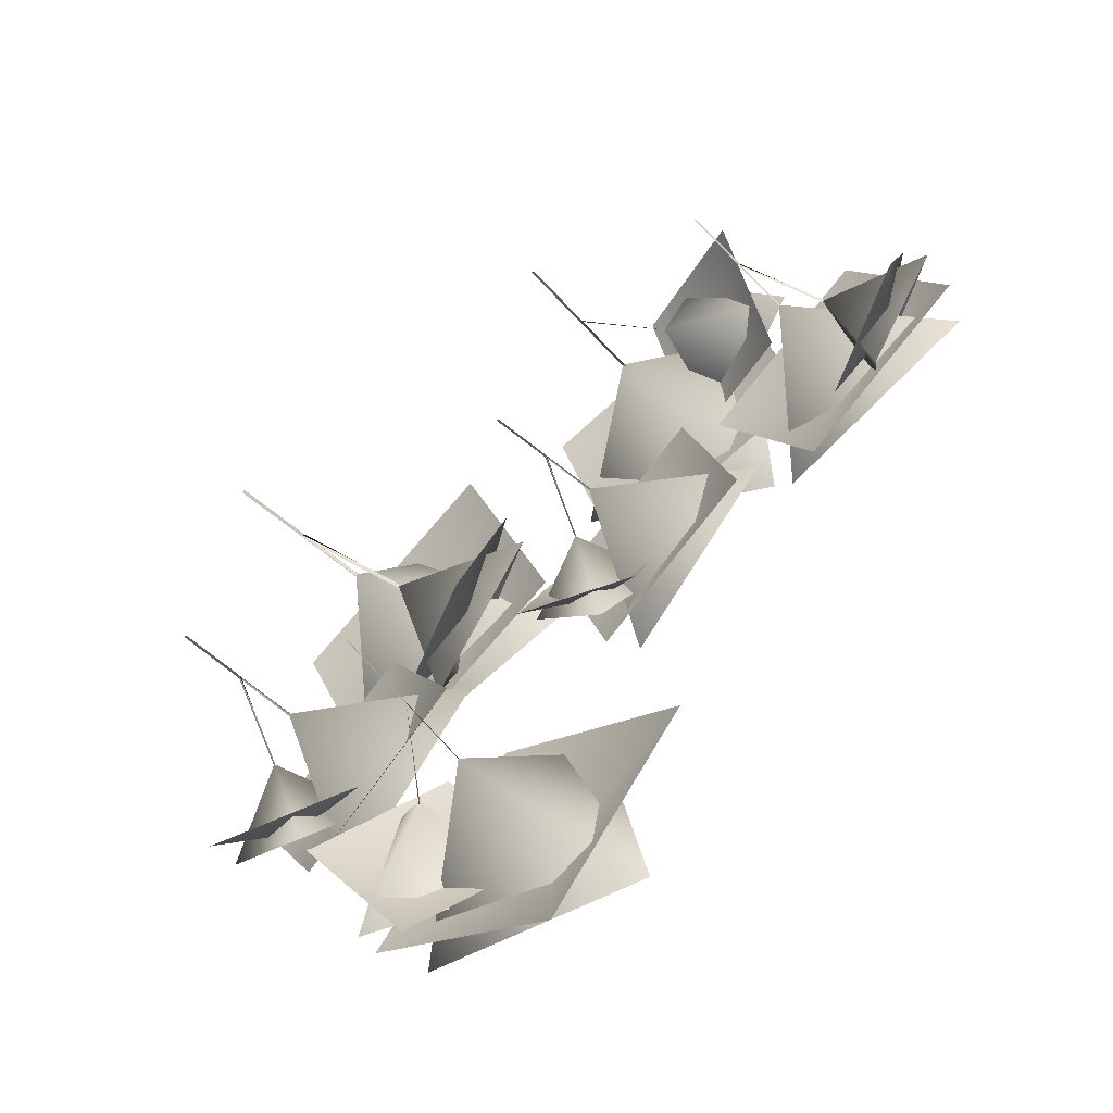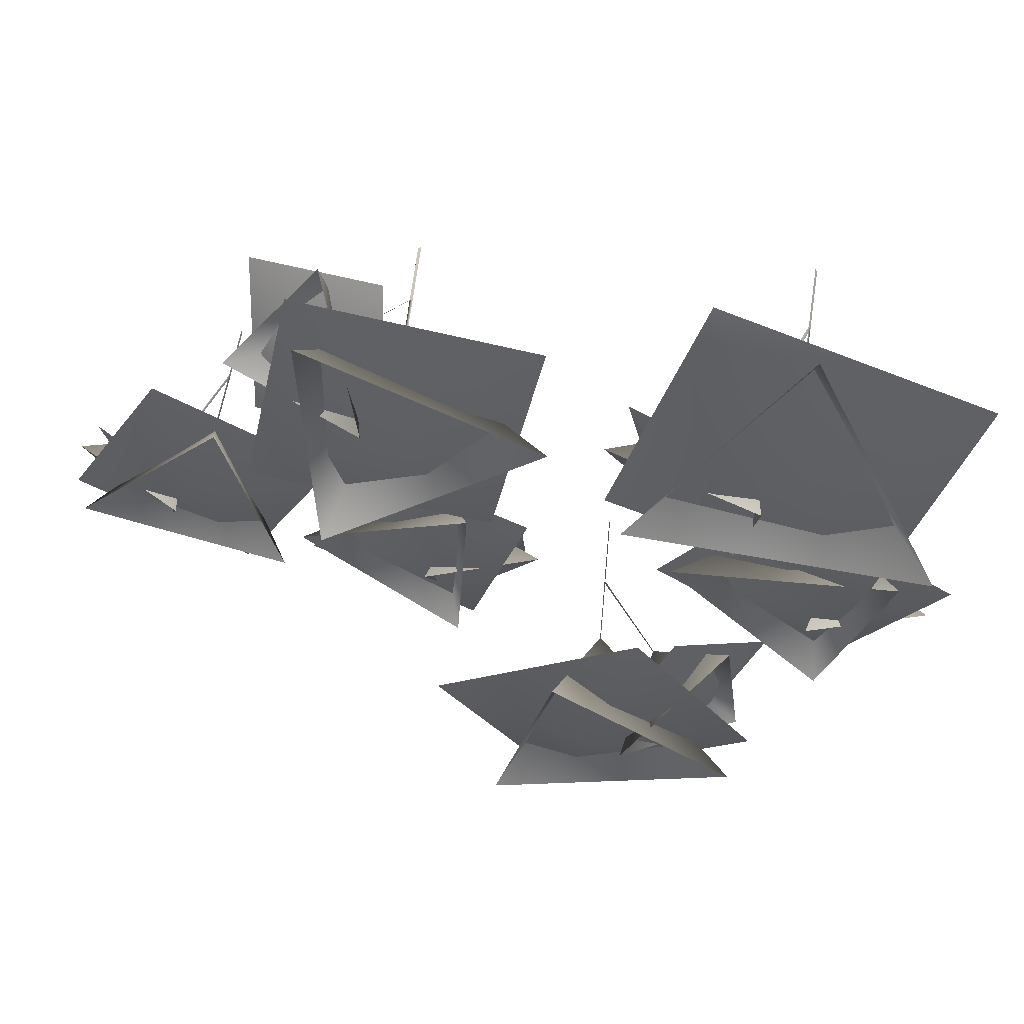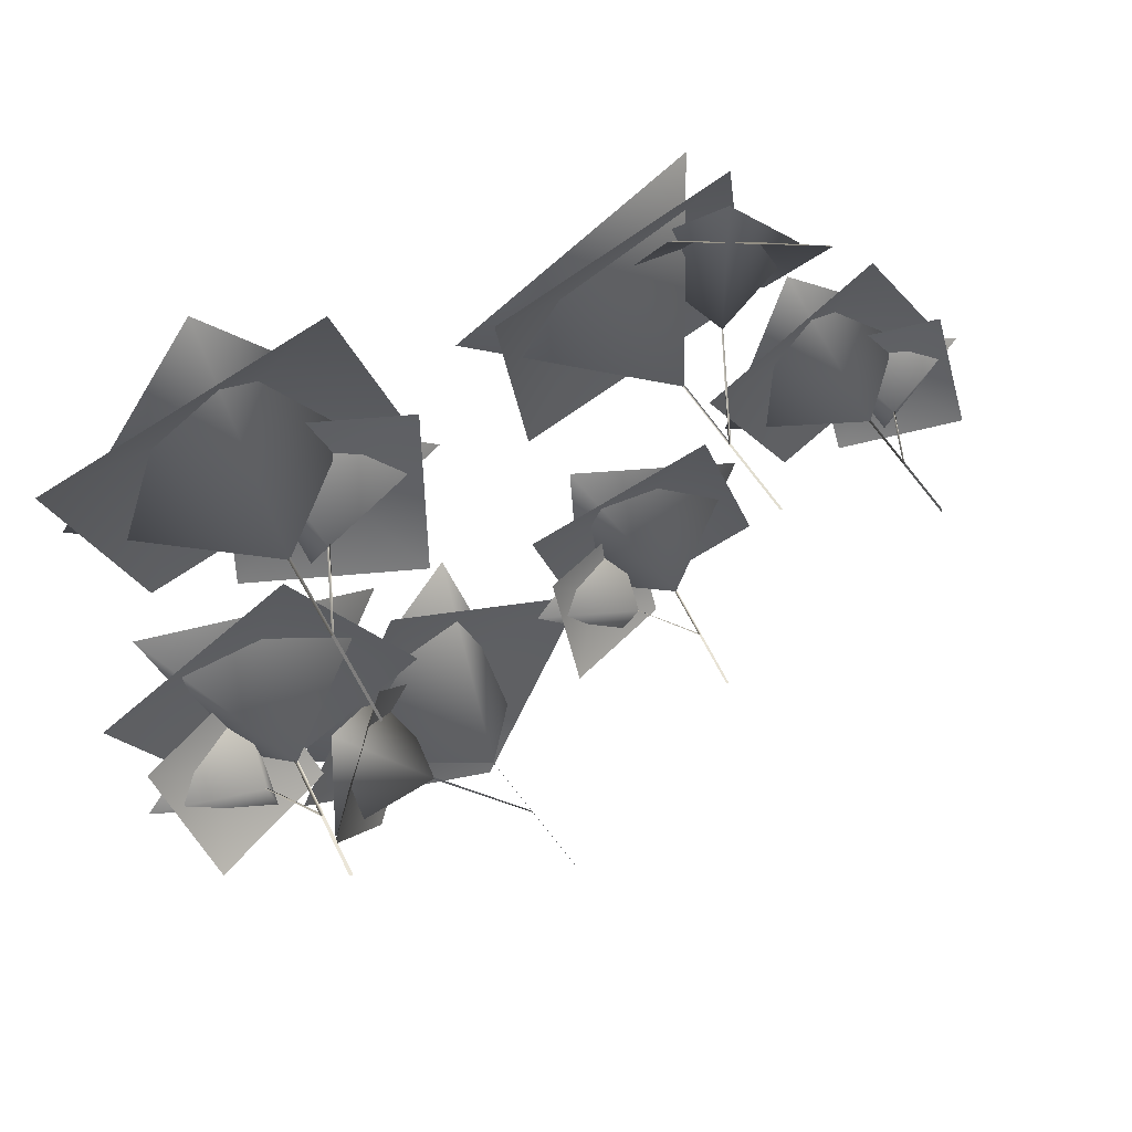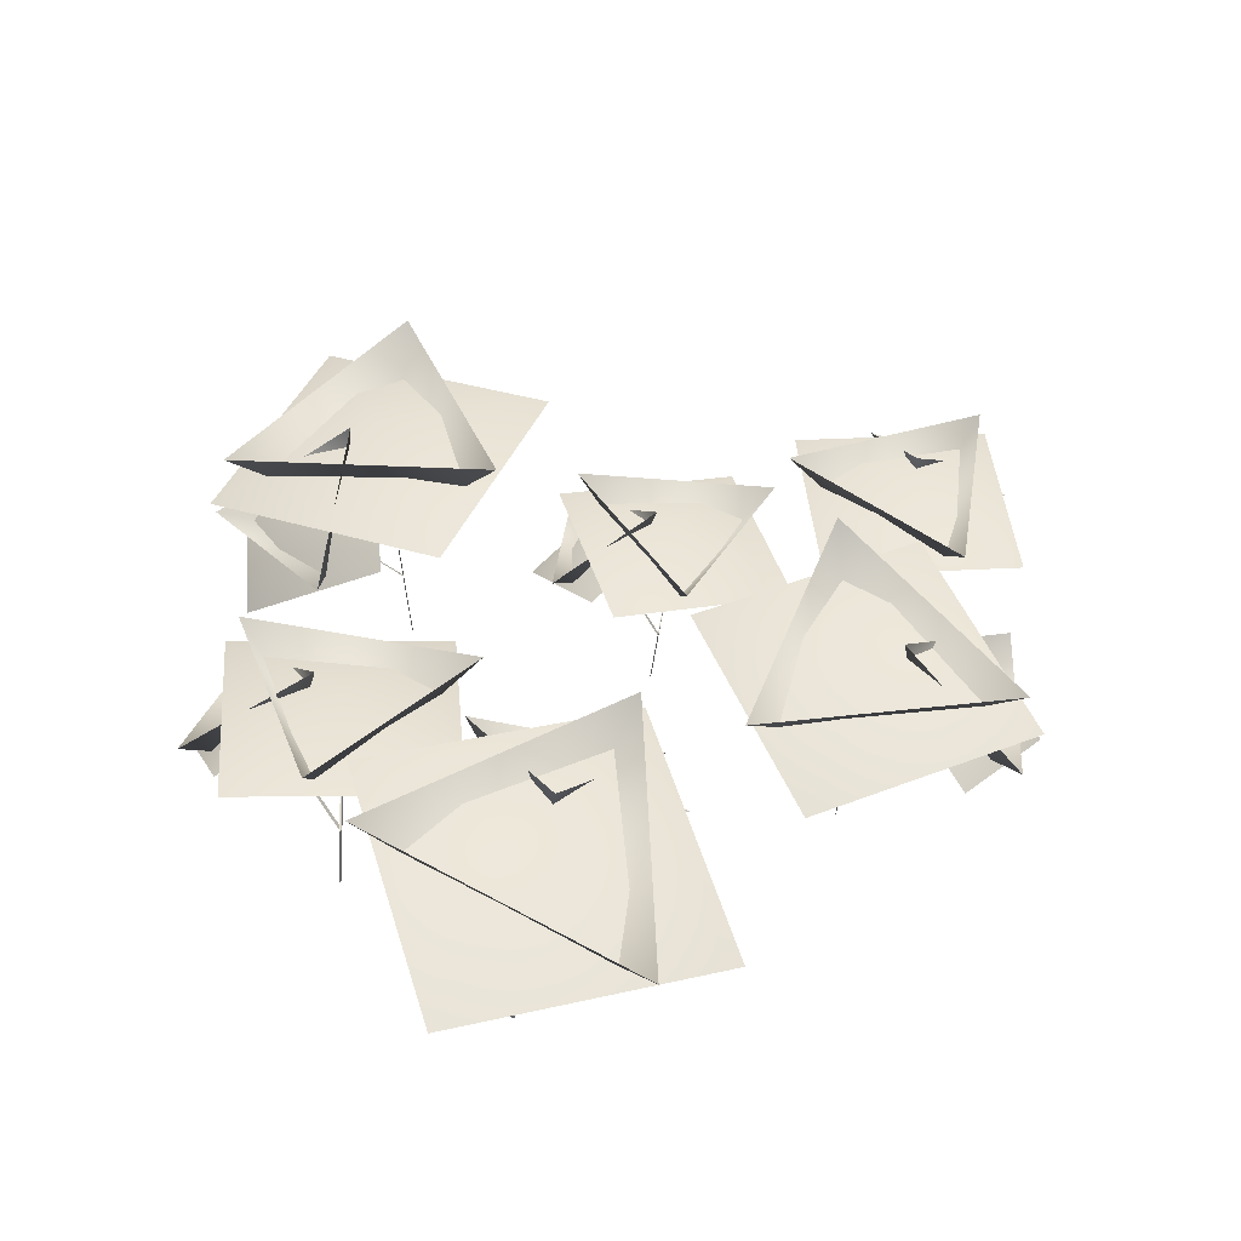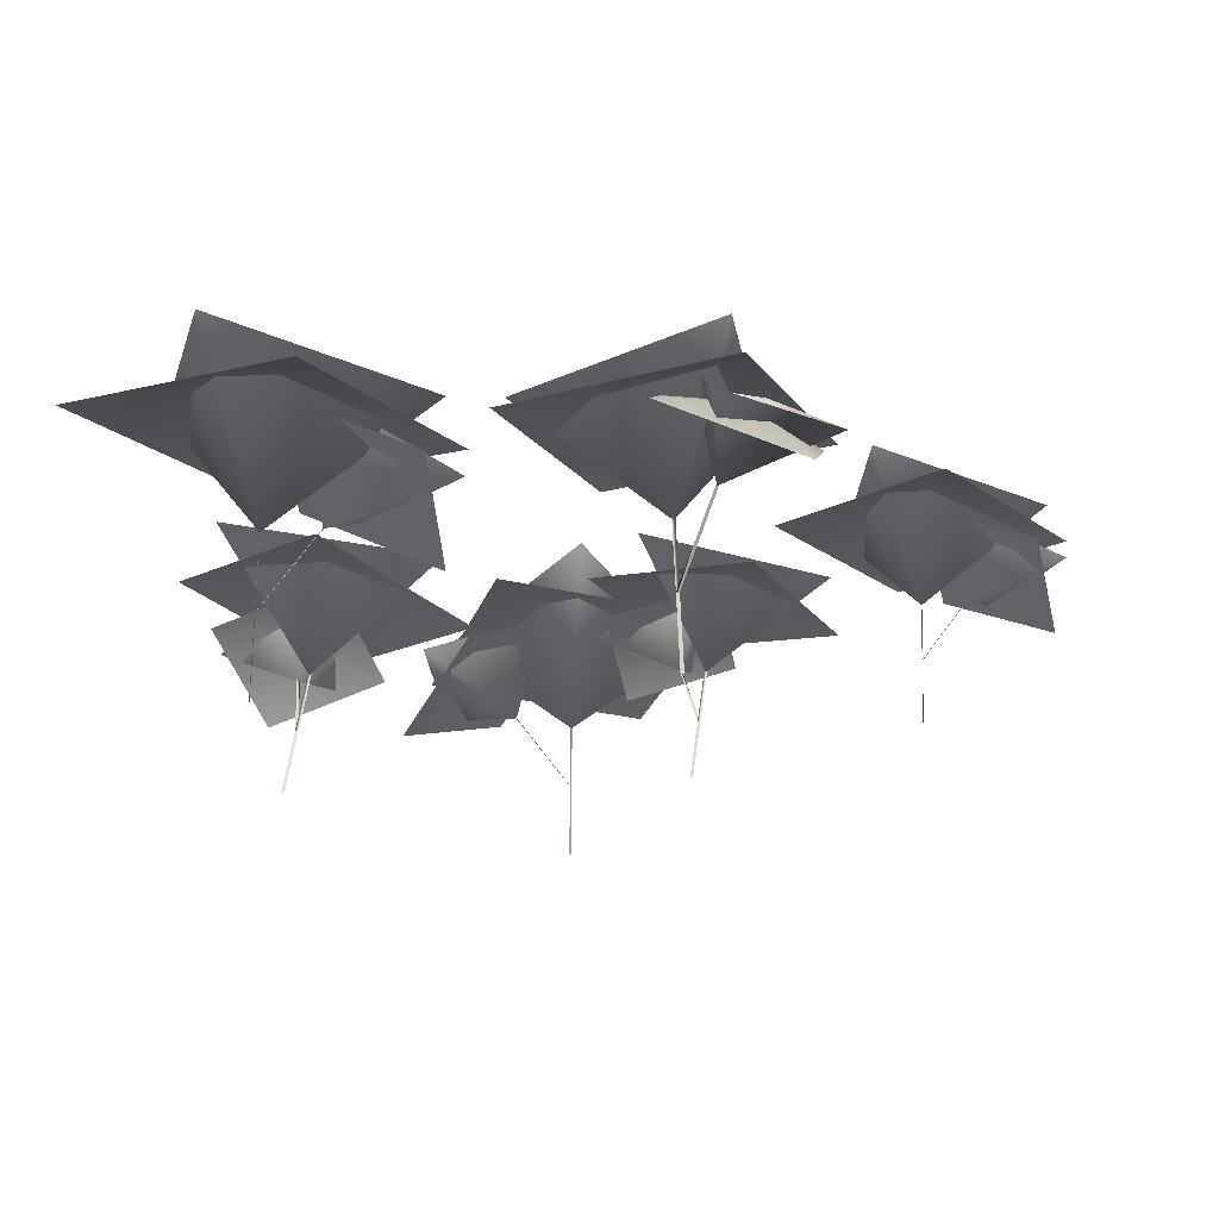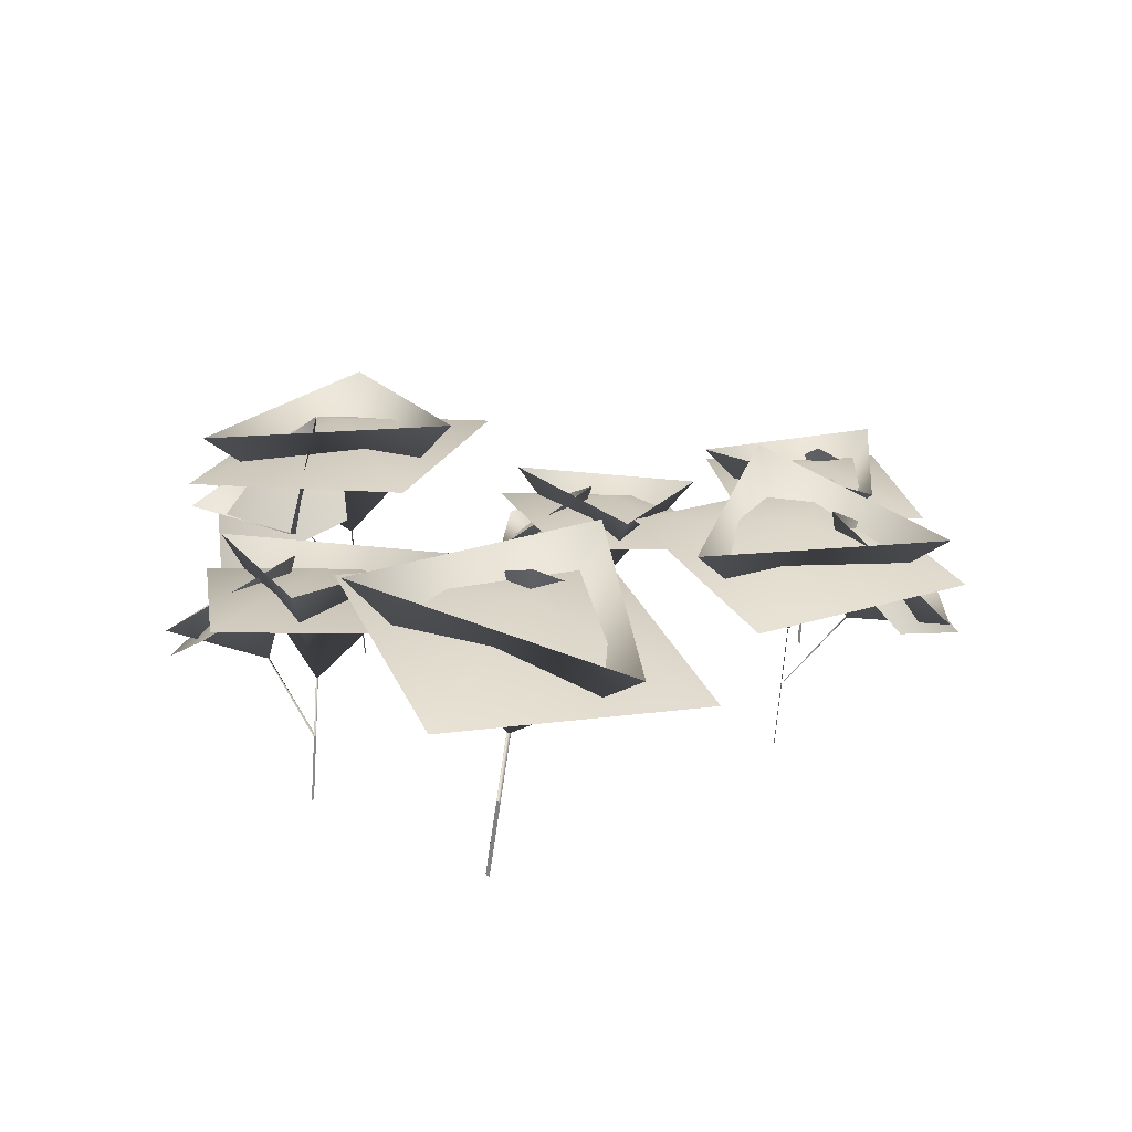
<metadata>
{"format":"obj","ext":"obj","renderer":"f3d","projection":"perspective","resolution":1024,"background":"white","views":[{"elev":-58.6,"azim":-139.5,"up":"+Y"},{"elev":55.3,"azim":6.2,"up":"+Y"},{"elev":57.1,"azim":147.0,"up":"+Y"},{"elev":46.4,"azim":144.4,"up":"+Z"},{"elev":-24.4,"azim":-167.8,"up":"+Z"},{"elev":23.9,"azim":140.3,"up":"+Z"}]}
</metadata>
<code>
v  -0.247 -0.5552 0.4246
v  -0.1283 -0.6506 0.2962
v  -0.1264 -0.3978 0.4059
v  -0.3919 -0.6809 0.3709
v  -0.3899 -0.4281 0.4806
v  -0.3949 -0.4244 0.488
v  -0.5229 -0.1465 0.3985
v  -0.6614 -0.5649 0.384
v  -0.1092 -0.2856 0.4612
v  -0.2477 -0.704 0.4467
v  0.2994 0.09787 0.6083
v  0.1756 -0.07836 0.4117
v  0.5341 -0.07487 0.5967
v  0.1175 0.3067 0.5171
v  0.476 0.3102 0.7021
v  0.4806 0.3176 0.7133
v  0.892 0.5117 0.6092
v  0.279 0.7041 0.5468
v  0.6928 -0.09716 0.6884
v  0.07987 0.09524 0.626
v  -0.6022 0.3832 0.5133
v  -0.7482 0.4665 0.3163
v  -0.7296 0.1582 0.498
v  -0.4273 0.5613 0.4444
v  -0.4087 0.253 0.626
v  -0.4029 0.2501 0.6369
v  -0.182 -0.09666 0.5855
v  -0.06633 0.4607 0.5182
v  -0.7433 0.01967 0.5847
v  -0.6276 0.5771 0.5174
v  -1.061 -0.3099 0.4269
v  -1.173 -0.3945 0.2689
v  -0.9204 -0.4654 0.3984
v  -1.157 -0.1264 0.3849
v  -0.9046 -0.1974 0.5144
v  -0.9003 -0.194 0.5231
v  -0.578 -0.1094 0.4644
v  -0.9827 0.1248 0.4457
v  -0.8123 -0.5146 0.4603
v  -1.217 -0.2803 0.4415
v  0.6867 -0.5453 0.4741
v  0.7995 -0.6644 0.3089
v  0.8626 -0.3928 0.4701
v  0.4908 -0.6461 0.399
v  0.5539 -0.3745 0.5602
v  0.5491 -0.37 0.5694
v  0.4697 -0.01151 0.5063
v  0.2105 -0.4516 0.4374
v  0.9093 -0.2771 0.5487
v  0.6501 -0.7172 0.4798
v  0.3347 -0.9224 0.5439
v  0.5128 -0.8836 0.347
v  0.2729 -0.662 0.5237
v  0.3311 -1.181 0.4739
v  0.09128 -0.9599 0.6506
v  0.08432 -0.9617 0.6616
v  -0.3255 -0.8556 0.59
v  -0.01641 -1.36 0.5367
v  0.1816 -0.5468 0.609
v  0.4907 -1.051 0.5557
v  -0.2894 -0.4998 0.2978
v  -0.2874 -0.7151 0.3801
v  -0.3584 -0.4618 0.5144
v  -0.08618 -0.5005 0.4066
v  -0.3613 -0.4275 0.259
v  -0.2483 -0.1964 0.5231
v  -0.2769 -0.6681 0.5255
v  -0.6668 -0.408 0.4646
v  0.3916 0.161 0.4284
v  0.06926 0.1529 0.5275
v  0.4243 0.2633 0.7482
v  0.385 -0.1362 0.5878
v  0.4992 0.268 0.3785
v  0.8138 0.1087 0.7872
v  0.124 0.139 0.7445
v  0.5002 0.7159 0.6798
v  -0.5191 0.3012 0.3658
v  -0.5678 0.5884 0.4358
v  -0.4596 0.2956 0.6594
v  -0.7969 0.283 0.4764
v  -0.4096 0.2154 0.338
v  -0.5614 -0.06192 0.6983
v  -0.5974 0.5474 0.6284
v  -0.04839 0.2723 0.6479
v  -0.9837 -0.261 0.3034
v  -1.215 -0.2281 0.3769
v  -0.9489 -0.2272 0.5431
v  -1.035 -0.4849 0.3871
v  -0.8907 -0.1971 0.2776
v  -0.6966 -0.3987 0.5512
v  -1.181 -0.2686 0.5307
v  -0.8257 0.08584 0.5401
v  0.6517 -0.4549 0.3356
v  0.602 -0.7111 0.4021
v  0.5818 -0.4248 0.594
v  0.8839 -0.5192 0.456
v  0.5868 -0.3503 0.3022
v  0.7718 -0.1509 0.6365
v  0.6253 -0.6801 0.5769
v  0.2422 -0.2831 0.5521
v  0.2205 -0.9201 0.386
v  0.4571 -1.103 0.4699
v  0.1584 -0.956 0.6881
v  0.413 -0.7091 0.5077
v  0.07827 -0.9326 0.3511
v  -0.01879 -0.6129 0.7186
v  0.4419 -1.049 0.6687
v  -0.1688 -1.229 0.6638
v  -0.2845 -0.5006 0.3057
v  -0.2892 -0.5056 0.3051
v  -0.3402 -0.4277 0.1367
v  -0.3463 -0.4308 0.1359
v  -0.3263 -0.4327 -0.0004264
v  -0.3202 -0.4296 0.0004264
v  -0.3602 -0.4258 0.2731
v  -0.3663 -0.4289 0.2722
v  0.3898 0.1539 0.4398
v  0.3825 0.1606 0.4384
v  0.5114 0.2371 0.2
v  0.5068 0.2459 0.1985
v  0.5178 0.2164 -0.0007822
v  0.5224 0.2075 0.0007822
v  0.5003 0.2666 0.3993
v  0.4958 0.2754 0.3977
v  -0.5267 0.3025 0.3751
v  -0.5214 0.3097 0.3741
v  -0.417 0.1944 0.1783
v  -0.4095 0.1993 0.1775
v  -0.4135 0.1786 -0.0003674
v  -0.421 0.1738 0.0003674
v  -0.413 0.2151 0.3562
v  -0.4055 0.2199 0.3554
v  -0.9862 -0.2669 0.3109
v  -0.9904 -0.2609 0.3107
v  -0.8846 -0.2022 0.1462
v  -0.8865 -0.1952 0.146
v  -0.8807 -0.197 -8.069e-05
v  -0.8789 -0.204 8.069e-05
v  -0.8903 -0.2004 0.2923
v  -0.8922 -0.1933 0.2922
v  0.657 -0.458 0.3444
v  0.6505 -0.4625 0.3432
v  0.6108 -0.3388 0.1597
v  0.6031 -0.3407 0.1584
v  0.6255 -0.329 -0.0006151
v  0.6332 -0.3271 0.0006151
v  0.5884 -0.3505 0.3187
v  0.5807 -0.3524 0.3175
v  0.2268 -0.9156 0.3958
v  0.2278 -0.9248 0.395
v  0.07612 -0.9126 0.1852
v  0.07393 -0.9215 0.1844
v  0.07032 -0.9042 -0.0003997
v  0.07251 -0.8952 0.0003997
v  0.07972 -0.9299 0.37
v  0.07753 -0.9389 0.3692
g Group
f 1 2 3
f 1 4 2
f 1 5 4
f 1 3 5
f 6 7 8
f 6 9 7
f 6 10 9
f 6 8 10
f 11 12 13
f 11 14 12
f 11 15 14
f 11 13 15
f 16 17 18
f 16 19 17
f 16 20 19
f 16 18 20
f 21 22 23
f 21 24 22
f 21 25 24
f 21 23 25
f 26 27 28
f 26 29 27
f 26 30 29
f 26 28 30
f 31 32 33
f 31 34 32
f 31 35 34
f 31 33 35
f 36 37 38
f 36 39 37
f 36 40 39
f 36 38 40
f 41 42 43
f 41 44 42
f 41 45 44
f 41 43 45
f 46 47 48
f 46 49 47
f 46 50 49
f 46 48 50
f 51 52 53
f 51 54 52
f 51 55 54
f 51 53 55
f 56 57 58
f 56 59 57
f 56 60 59
f 56 58 60
f 61 62 63
f 61 64 62
f 61 63 64
f 65 66 67
f 65 68 66
f 65 67 68
f 69 70 71
f 69 72 70
f 69 71 72
f 73 74 75
f 73 76 74
f 73 75 76
f 77 78 79
f 77 80 78
f 77 79 80
f 81 82 83
f 81 84 82
f 81 83 84
f 85 86 87
f 85 88 86
f 85 87 88
f 89 90 91
f 89 92 90
f 89 91 92
f 93 94 95
f 93 96 94
f 93 95 96
f 97 98 99
f 97 100 98
f 97 99 100
f 101 102 103
f 101 104 102
f 101 103 104
f 105 106 107
f 105 108 106
f 105 107 108
f 109 110 111
f 111 110 112
f 110 109 112
f 112 109 111
f 113 114 111 112
f 112 111 115 116
f 117 118 119
f 119 118 120
f 118 117 120
f 120 117 119
f 121 122 119 120
f 120 119 123 124
f 125 126 127
f 127 126 128
f 126 125 128
f 128 125 127
f 129 130 127 128
f 128 127 131 132
f 133 134 135
f 135 134 136
f 134 133 136
f 136 133 135
f 137 138 135 136
f 136 135 139 140
f 141 142 143
f 143 142 144
f 142 141 144
f 144 141 143
f 145 146 143 144
f 144 143 147 148
f 149 150 151
f 151 150 152
f 150 149 152
f 152 149 151
f 153 154 151 152
f 152 151 155 156

</code>
